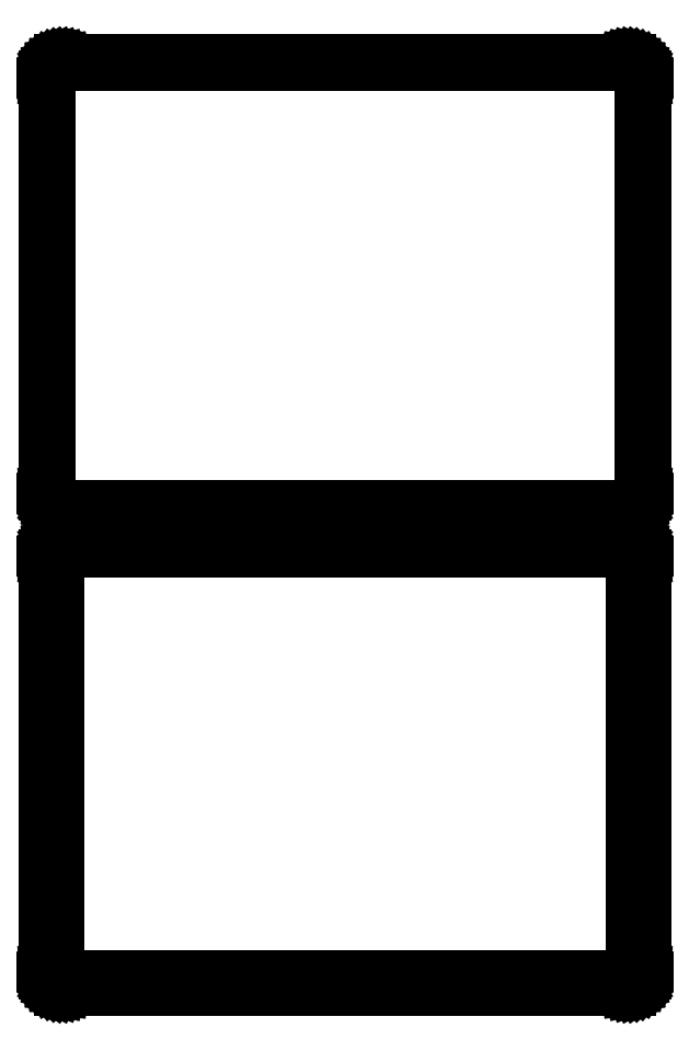
<metadata>
{"format":"dxf","ext":"dxf","renderer":"ezdxf+matplotlib","layout":"modelspace","background":"white","min_lineweight":24,"dpi":150}
</metadata>
<code>
0
SECTION
2
ENTITIES
0
LINE
8
0
10
85.94
20
364.6
11
86.55
21
364.7
0
LINE
8
0
10
86.55
20
364.7
11
87.13
21
365
0
LINE
8
0
10
87.13
20
365
11
87.68
21
365.3
0
LINE
8
0
10
87.68
20
365.3
11
88.19
21
365.6
0
LINE
8
0
10
88.19
20
365.6
11
88.64
21
366.1
0
LINE
8
0
10
88.64
20
366.1
11
89.05
21
366.6
0
LINE
8
0
10
89.05
20
366.6
11
89.38
21
367.1
0
LINE
8
0
10
89.38
20
367.1
11
89.65
21
367.7
0
LINE
8
0
10
89.65
20
367.7
11
89.84
21
368.3
0
LINE
8
0
10
89.84
20
368.3
11
89.96
21
368.9
0
LINE
8
0
10
89.96
20
368.9
11
90
21
369.5
0
LINE
8
0
10
90
20
369.5
11
90
21
494.5
0
LINE
8
0
10
90
20
494.5
11
89.96
21
495.1
0
LINE
8
0
10
89.96
20
495.1
11
89.84
21
495.7
0
LINE
8
0
10
89.84
20
495.7
11
89.65
21
496.3
0
LINE
8
0
10
89.65
20
496.3
11
89.38
21
496.9
0
LINE
8
0
10
89.38
20
496.9
11
89.05
21
497.4
0
LINE
8
0
10
89.05
20
497.4
11
88.64
21
497.9
0
LINE
8
0
10
88.64
20
497.9
11
88.19
21
498.4
0
LINE
8
0
10
88.19
20
498.4
11
87.68
21
498.7
0
LINE
8
0
10
87.68
20
498.7
11
87.13
21
499
0
LINE
8
0
10
87.13
20
499
11
86.55
21
499.3
0
LINE
8
0
10
86.55
20
499.3
11
85.94
21
499.4
0
LINE
8
0
10
85.94
20
499.4
11
85.31
21
499.5
0
LINE
8
0
10
85.31
20
499.5
11
-85.31
21
499.5
0
LINE
8
0
10
-85.31
20
499.5
11
-85.94
21
499.4
0
LINE
8
0
10
-85.94
20
499.4
11
-86.55
21
499.3
0
LINE
8
0
10
-86.55
20
499.3
11
-87.13
21
499
0
LINE
8
0
10
-87.13
20
499
11
-87.68
21
498.7
0
LINE
8
0
10
-87.68
20
498.7
11
-88.19
21
498.4
0
LINE
8
0
10
-88.19
20
498.4
11
-88.64
21
497.9
0
LINE
8
0
10
-88.64
20
497.9
11
-89.05
21
497.4
0
LINE
8
0
10
-89.05
20
497.4
11
-89.38
21
496.9
0
LINE
8
0
10
-89.38
20
496.9
11
-89.65
21
496.3
0
LINE
8
0
10
-89.65
20
496.3
11
-89.84
21
495.7
0
LINE
8
0
10
-89.84
20
495.7
11
-89.96
21
495.1
0
LINE
8
0
10
-89.96
20
495.1
11
-90
21
494.5
0
LINE
8
0
10
-90
20
494.5
11
-90
21
369.5
0
LINE
8
0
10
-90
20
369.5
11
-89.96
21
368.9
0
LINE
8
0
10
-89.96
20
368.9
11
-89.84
21
368.3
0
LINE
8
0
10
-89.84
20
368.3
11
-89.65
21
367.7
0
LINE
8
0
10
-89.65
20
367.7
11
-89.38
21
367.1
0
LINE
8
0
10
-89.38
20
367.1
11
-89.05
21
366.6
0
LINE
8
0
10
-89.05
20
366.6
11
-88.64
21
366.1
0
LINE
8
0
10
-88.64
20
366.1
11
-88.19
21
365.6
0
LINE
8
0
10
-88.19
20
365.6
11
-87.68
21
365.3
0
LINE
8
0
10
-87.68
20
365.3
11
-87.13
21
365
0
LINE
8
0
10
-87.13
20
365
11
-86.55
21
364.7
0
LINE
8
0
10
-86.55
20
364.7
11
-85.94
21
364.6
0
LINE
8
0
10
-85.94
20
364.6
11
-85.31
21
364.5
0
LINE
8
0
10
-85.31
20
364.5
11
85.31
21
364.5
0
LINE
8
0
10
85.31
20
364.5
11
85.94
21
364.6
0
LINE
8
0
10
-85.04
20
365.2
11
-85.61
21
365.3
0
LINE
8
0
10
-85.61
20
365.3
11
-86.16
21
365.4
0
LINE
8
0
10
-86.16
20
365.4
11
-86.7
21
365.6
0
LINE
8
0
10
-86.7
20
365.6
11
-87.2
21
365.9
0
LINE
8
0
10
-87.2
20
365.9
11
-87.67
21
366.2
0
LINE
8
0
10
-87.67
20
366.2
11
-88.09
21
366.6
0
LINE
8
0
10
-88.09
20
366.6
11
-88.45
21
367.1
0
LINE
8
0
10
-88.45
20
367.1
11
-88.76
21
367.5
0
LINE
8
0
10
-88.76
20
367.5
11
-89.01
21
368.1
0
LINE
8
0
10
-89.01
20
368.1
11
-89.18
21
368.6
0
LINE
8
0
10
-89.18
20
368.6
11
-89.29
21
369.2
0
LINE
8
0
10
-89.29
20
369.2
11
-89.33
21
369.8
0
LINE
8
0
10
-89.33
20
369.8
11
-89.33
21
494.2
0
LINE
8
0
10
-89.33
20
494.2
11
-89.29
21
494.8
0
LINE
8
0
10
-89.29
20
494.8
11
-89.18
21
495.4
0
LINE
8
0
10
-89.18
20
495.4
11
-89.01
21
495.9
0
LINE
8
0
10
-89.01
20
495.9
11
-88.76
21
496.5
0
LINE
8
0
10
-88.76
20
496.5
11
-88.45
21
496.9
0
LINE
8
0
10
-88.45
20
496.9
11
-88.09
21
497.4
0
LINE
8
0
10
-88.09
20
497.4
11
-87.67
21
497.8
0
LINE
8
0
10
-87.67
20
497.8
11
-87.2
21
498.1
0
LINE
8
0
10
-87.2
20
498.1
11
-86.7
21
498.4
0
LINE
8
0
10
-86.7
20
498.4
11
-86.16
21
498.6
0
LINE
8
0
10
-86.16
20
498.6
11
-85.61
21
498.7
0
LINE
8
0
10
-85.61
20
498.7
11
-85.04
21
498.8
0
LINE
8
0
10
-85.04
20
498.8
11
85.04
21
498.8
0
LINE
8
0
10
85.04
20
498.8
11
85.61
21
498.7
0
LINE
8
0
10
85.61
20
498.7
11
86.16
21
498.6
0
LINE
8
0
10
86.16
20
498.6
11
86.7
21
498.4
0
LINE
8
0
10
86.7
20
498.4
11
87.2
21
498.1
0
LINE
8
0
10
87.2
20
498.1
11
87.67
21
497.8
0
LINE
8
0
10
87.67
20
497.8
11
88.09
21
497.4
0
LINE
8
0
10
88.09
20
497.4
11
88.45
21
496.9
0
LINE
8
0
10
88.45
20
496.9
11
88.76
21
496.5
0
LINE
8
0
10
88.76
20
496.5
11
89.01
21
495.9
0
LINE
8
0
10
89.01
20
495.9
11
89.18
21
495.4
0
LINE
8
0
10
89.18
20
495.4
11
89.29
21
494.8
0
LINE
8
0
10
89.29
20
494.8
11
89.33
21
494.2
0
LINE
8
0
10
89.33
20
494.2
11
89.33
21
369.8
0
LINE
8
0
10
89.33
20
369.8
11
89.29
21
369.2
0
LINE
8
0
10
89.29
20
369.2
11
89.18
21
368.6
0
LINE
8
0
10
89.18
20
368.6
11
89.01
21
368.1
0
LINE
8
0
10
89.01
20
368.1
11
88.76
21
367.5
0
LINE
8
0
10
88.76
20
367.5
11
88.45
21
367.1
0
LINE
8
0
10
88.45
20
367.1
11
88.09
21
366.6
0
LINE
8
0
10
88.09
20
366.6
11
87.67
21
366.2
0
LINE
8
0
10
87.67
20
366.2
11
87.2
21
365.9
0
LINE
8
0
10
87.2
20
365.9
11
86.7
21
365.6
0
LINE
8
0
10
86.7
20
365.6
11
86.16
21
365.4
0
LINE
8
0
10
86.16
20
365.4
11
85.61
21
365.3
0
LINE
8
0
10
85.61
20
365.3
11
85.04
21
365.2
0
LINE
8
0
10
85.04
20
365.2
11
-85.04
21
365.2
0
LINE
8
0
10
85.94
20
220.6
11
86.55
21
220.7
0
LINE
8
0
10
86.55
20
220.7
11
87.13
21
221
0
LINE
8
0
10
87.13
20
221
11
87.68
21
221.3
0
LINE
8
0
10
87.68
20
221.3
11
88.19
21
221.6
0
LINE
8
0
10
88.19
20
221.6
11
88.64
21
222.1
0
LINE
8
0
10
88.64
20
222.1
11
89.05
21
222.6
0
LINE
8
0
10
89.05
20
222.6
11
89.38
21
223.1
0
LINE
8
0
10
89.38
20
223.1
11
89.65
21
223.7
0
LINE
8
0
10
89.65
20
223.7
11
89.84
21
224.3
0
LINE
8
0
10
89.84
20
224.3
11
89.96
21
224.9
0
LINE
8
0
10
89.96
20
224.9
11
90
21
225.5
0
LINE
8
0
10
90
20
225.5
11
90
21
350.5
0
LINE
8
0
10
90
20
350.5
11
89.96
21
351.1
0
LINE
8
0
10
89.96
20
351.1
11
89.84
21
351.7
0
LINE
8
0
10
89.84
20
351.7
11
89.65
21
352.3
0
LINE
8
0
10
89.65
20
352.3
11
89.38
21
352.9
0
LINE
8
0
10
89.38
20
352.9
11
89.05
21
353.4
0
LINE
8
0
10
89.05
20
353.4
11
88.64
21
353.9
0
LINE
8
0
10
88.64
20
353.9
11
88.19
21
354.4
0
LINE
8
0
10
88.19
20
354.4
11
87.68
21
354.7
0
LINE
8
0
10
87.68
20
354.7
11
87.13
21
355
0
LINE
8
0
10
87.13
20
355
11
86.55
21
355.3
0
LINE
8
0
10
86.55
20
355.3
11
85.94
21
355.4
0
LINE
8
0
10
85.94
20
355.4
11
85.31
21
355.5
0
LINE
8
0
10
85.31
20
355.5
11
-85.31
21
355.5
0
LINE
8
0
10
-85.31
20
355.5
11
-85.94
21
355.4
0
LINE
8
0
10
-85.94
20
355.4
11
-86.55
21
355.3
0
LINE
8
0
10
-86.55
20
355.3
11
-87.13
21
355
0
LINE
8
0
10
-87.13
20
355
11
-87.68
21
354.7
0
LINE
8
0
10
-87.68
20
354.7
11
-88.19
21
354.4
0
LINE
8
0
10
-88.19
20
354.4
11
-88.64
21
353.9
0
LINE
8
0
10
-88.64
20
353.9
11
-89.05
21
353.4
0
LINE
8
0
10
-89.05
20
353.4
11
-89.38
21
352.9
0
LINE
8
0
10
-89.38
20
352.9
11
-89.65
21
352.3
0
LINE
8
0
10
-89.65
20
352.3
11
-89.84
21
351.7
0
LINE
8
0
10
-89.84
20
351.7
11
-89.96
21
351.1
0
LINE
8
0
10
-89.96
20
351.1
11
-90
21
350.5
0
LINE
8
0
10
-90
20
350.5
11
-90
21
225.5
0
LINE
8
0
10
-90
20
225.5
11
-89.96
21
224.9
0
LINE
8
0
10
-89.96
20
224.9
11
-89.84
21
224.3
0
LINE
8
0
10
-89.84
20
224.3
11
-89.65
21
223.7
0
LINE
8
0
10
-89.65
20
223.7
11
-89.38
21
223.1
0
LINE
8
0
10
-89.38
20
223.1
11
-89.05
21
222.6
0
LINE
8
0
10
-89.05
20
222.6
11
-88.64
21
222.1
0
LINE
8
0
10
-88.64
20
222.1
11
-88.19
21
221.6
0
LINE
8
0
10
-88.19
20
221.6
11
-87.68
21
221.3
0
LINE
8
0
10
-87.68
20
221.3
11
-87.13
21
221
0
LINE
8
0
10
-87.13
20
221
11
-86.55
21
220.7
0
LINE
8
0
10
-86.55
20
220.7
11
-85.94
21
220.6
0
LINE
8
0
10
-85.94
20
220.6
11
-85.31
21
220.5
0
LINE
8
0
10
-85.31
20
220.5
11
85.31
21
220.5
0
LINE
8
0
10
85.31
20
220.5
11
85.94
21
220.6
0
LINE
8
0
10
-84.88
20
223.6
11
-85.15
21
223.7
0
LINE
8
0
10
-85.15
20
223.7
11
-85.4
21
223.7
0
LINE
8
0
10
-85.4
20
223.7
11
-85.65
21
223.8
0
LINE
8
0
10
-85.65
20
223.8
11
-85.88
21
224
0
LINE
8
0
10
-85.88
20
224
11
-86.09
21
224.1
0
LINE
8
0
10
-86.09
20
224.1
11
-86.29
21
224.3
0
LINE
8
0
10
-86.29
20
224.3
11
-86.46
21
224.5
0
LINE
8
0
10
-86.46
20
224.5
11
-86.6
21
224.7
0
LINE
8
0
10
-86.6
20
224.7
11
-86.71
21
225
0
LINE
8
0
10
-86.71
20
225
11
-86.79
21
225.2
0
LINE
8
0
10
-86.79
20
225.2
11
-86.84
21
225.5
0
LINE
8
0
10
-86.84
20
225.5
11
-86.86
21
225.8
0
LINE
8
0
10
-86.86
20
225.8
11
-86.86
21
350.2
0
LINE
8
0
10
-86.86
20
350.2
11
-86.84
21
350.5
0
LINE
8
0
10
-86.84
20
350.5
11
-86.79
21
350.8
0
LINE
8
0
10
-86.79
20
350.8
11
-86.71
21
351
0
LINE
8
0
10
-86.71
20
351
11
-86.6
21
351.3
0
LINE
8
0
10
-86.6
20
351.3
11
-86.46
21
351.5
0
LINE
8
0
10
-86.46
20
351.5
11
-86.29
21
351.7
0
LINE
8
0
10
-86.29
20
351.7
11
-86.09
21
351.9
0
LINE
8
0
10
-86.09
20
351.9
11
-85.88
21
352
0
LINE
8
0
10
-85.88
20
352
11
-85.65
21
352.2
0
LINE
8
0
10
-85.65
20
352.2
11
-85.4
21
352.3
0
LINE
8
0
10
-85.4
20
352.3
11
-85.15
21
352.3
0
LINE
8
0
10
-85.15
20
352.3
11
-84.88
21
352.4
0
LINE
8
0
10
-84.88
20
352.4
11
84.88
21
352.4
0
LINE
8
0
10
84.88
20
352.4
11
85.15
21
352.3
0
LINE
8
0
10
85.15
20
352.3
11
85.4
21
352.3
0
LINE
8
0
10
85.4
20
352.3
11
85.65
21
352.2
0
LINE
8
0
10
85.65
20
352.2
11
85.88
21
352
0
LINE
8
0
10
85.88
20
352
11
86.09
21
351.9
0
LINE
8
0
10
86.09
20
351.9
11
86.29
21
351.7
0
LINE
8
0
10
86.29
20
351.7
11
86.46
21
351.5
0
LINE
8
0
10
86.46
20
351.5
11
86.6
21
351.3
0
LINE
8
0
10
86.6
20
351.3
11
86.71
21
351
0
LINE
8
0
10
86.71
20
351
11
86.79
21
350.8
0
LINE
8
0
10
86.79
20
350.8
11
86.84
21
350.5
0
LINE
8
0
10
86.84
20
350.5
11
86.86
21
350.2
0
LINE
8
0
10
86.86
20
350.2
11
86.86
21
225.8
0
LINE
8
0
10
86.86
20
225.8
11
86.84
21
225.5
0
LINE
8
0
10
86.84
20
225.5
11
86.79
21
225.2
0
LINE
8
0
10
86.79
20
225.2
11
86.71
21
225
0
LINE
8
0
10
86.71
20
225
11
86.6
21
224.7
0
LINE
8
0
10
86.6
20
224.7
11
86.46
21
224.5
0
LINE
8
0
10
86.46
20
224.5
11
86.29
21
224.3
0
LINE
8
0
10
86.29
20
224.3
11
86.09
21
224.1
0
LINE
8
0
10
86.09
20
224.1
11
85.88
21
224
0
LINE
8
0
10
85.88
20
224
11
85.65
21
223.8
0
LINE
8
0
10
85.65
20
223.8
11
85.4
21
223.7
0
LINE
8
0
10
85.4
20
223.7
11
85.15
21
223.7
0
LINE
8
0
10
85.15
20
223.7
11
84.88
21
223.6
0
LINE
8
0
10
84.88
20
223.6
11
-84.88
21
223.6
0
ENDSEC
0
EOF

</code>
